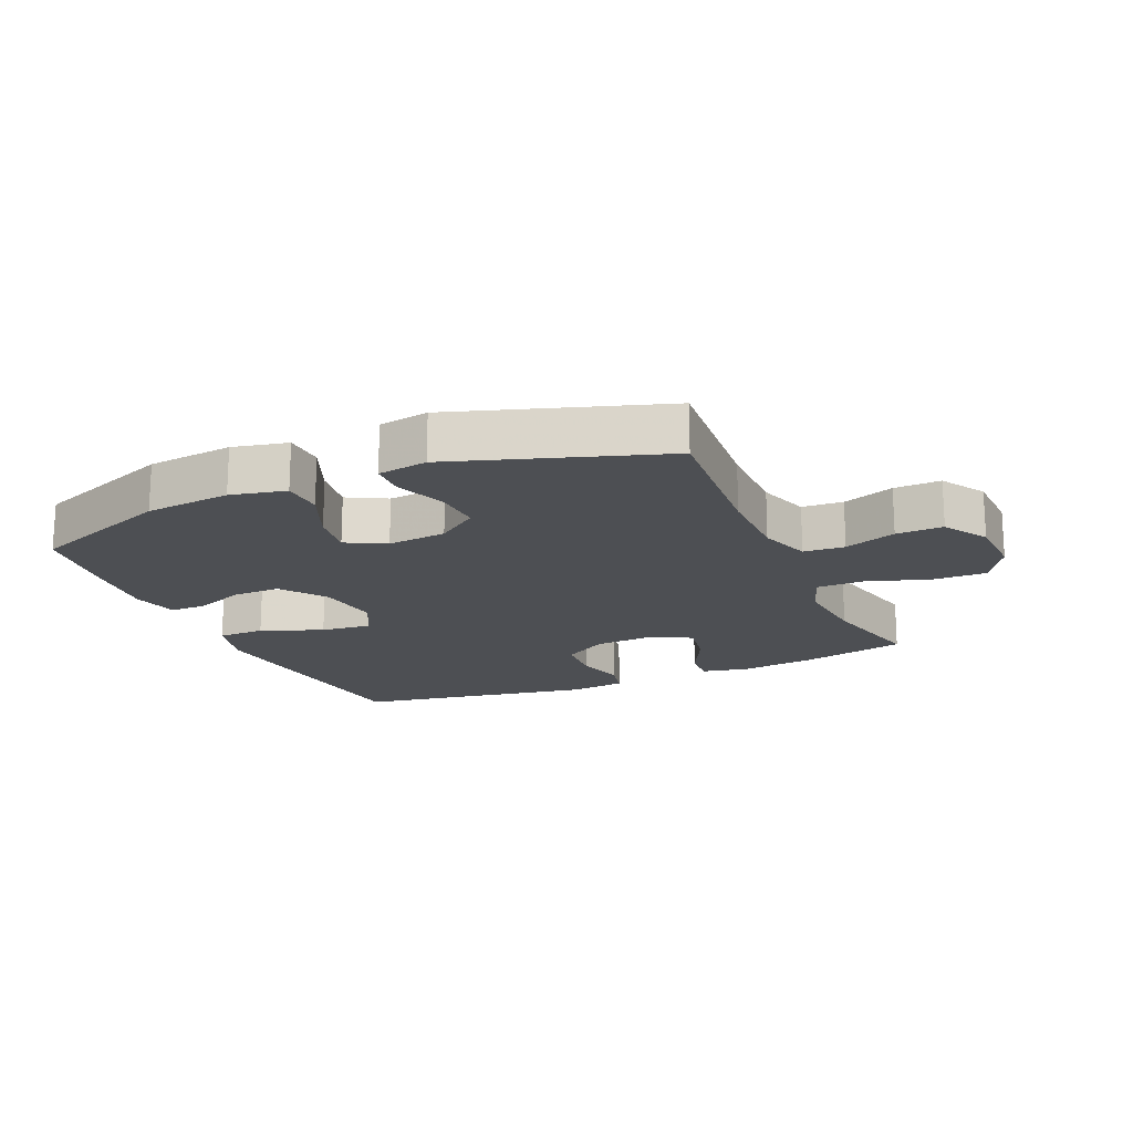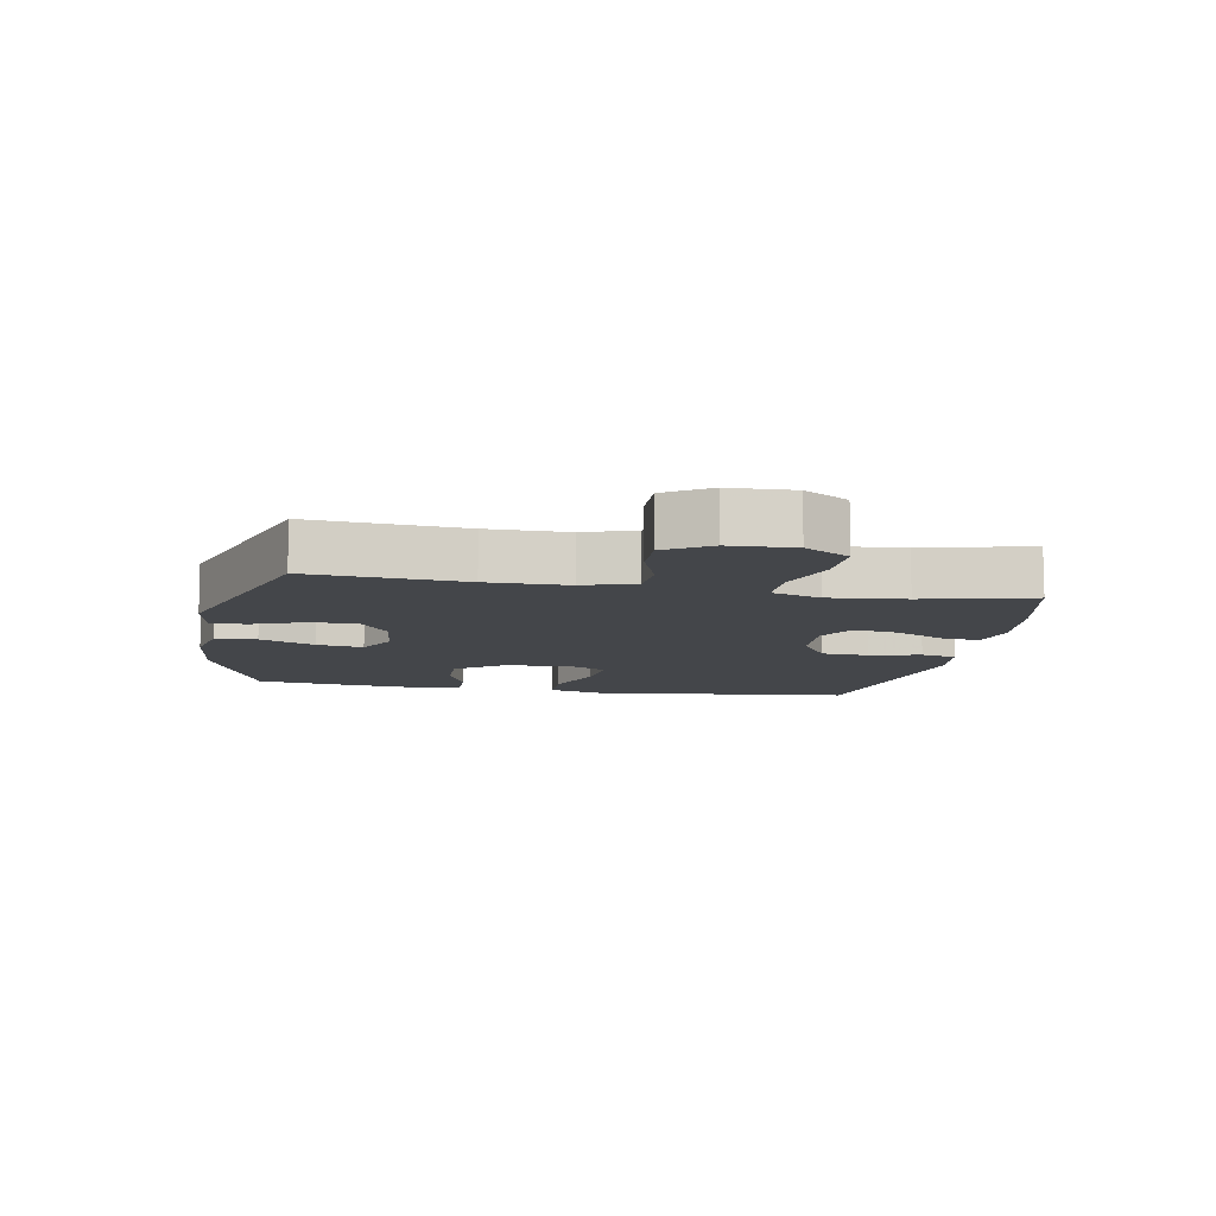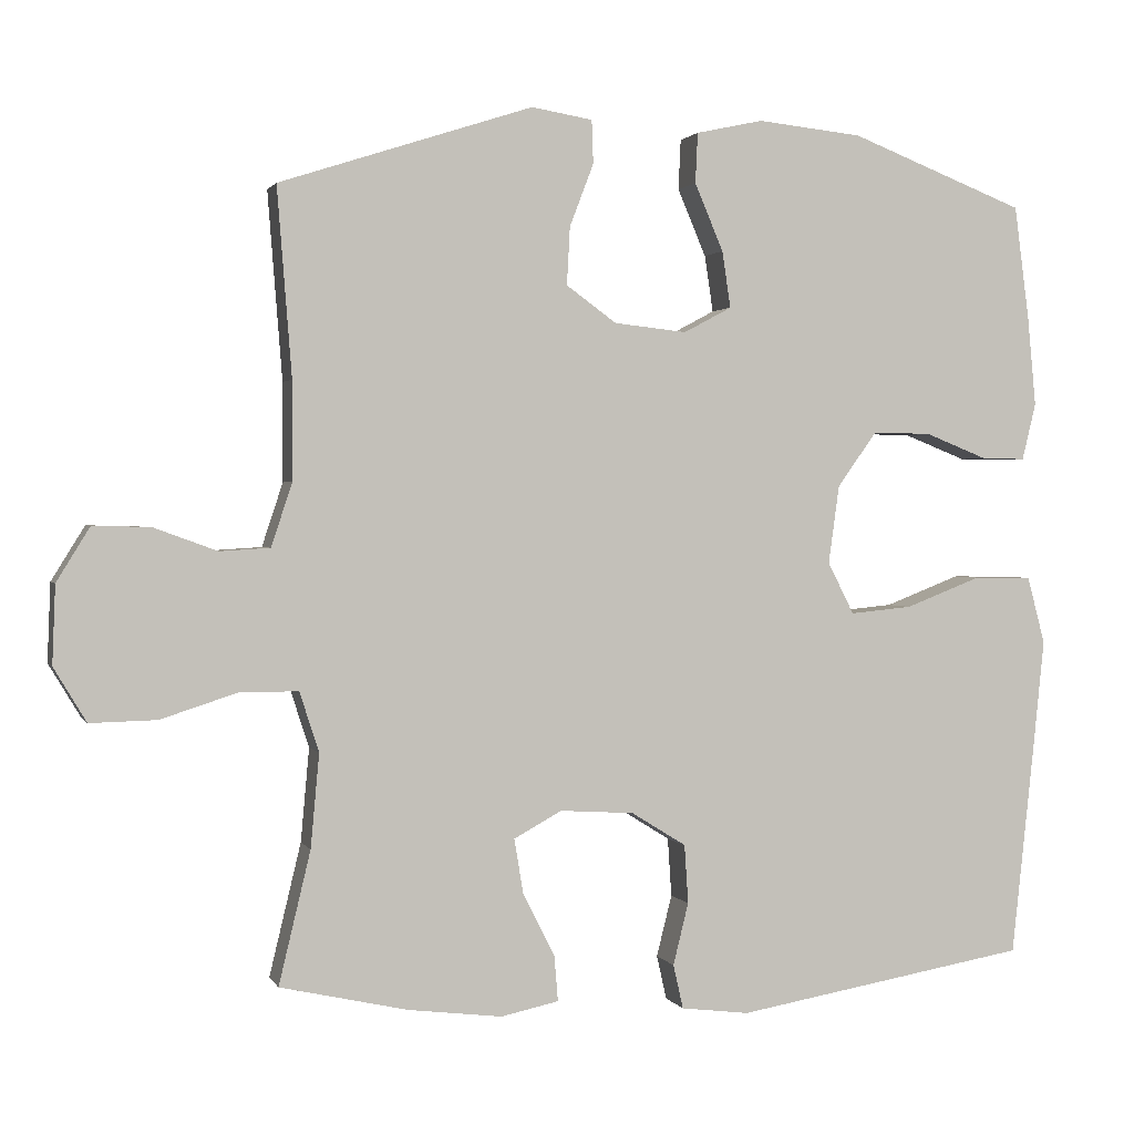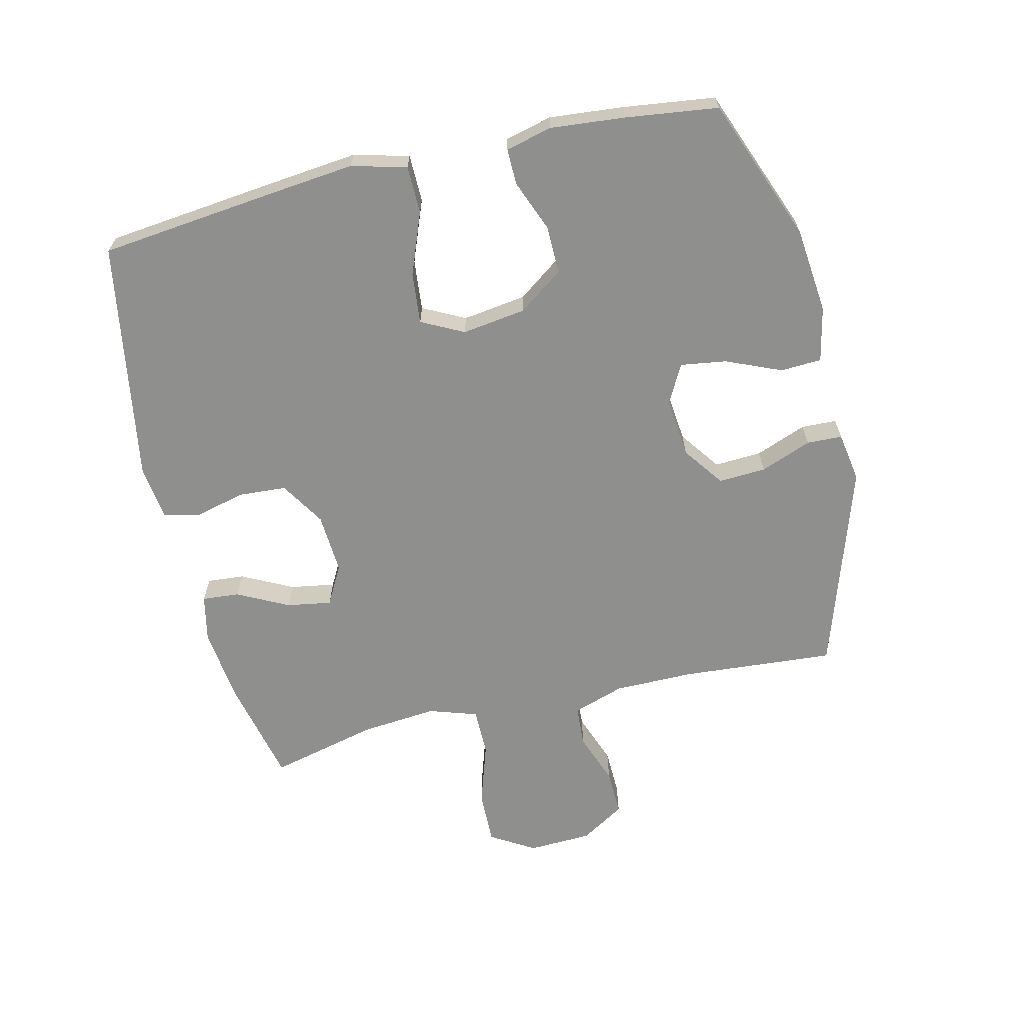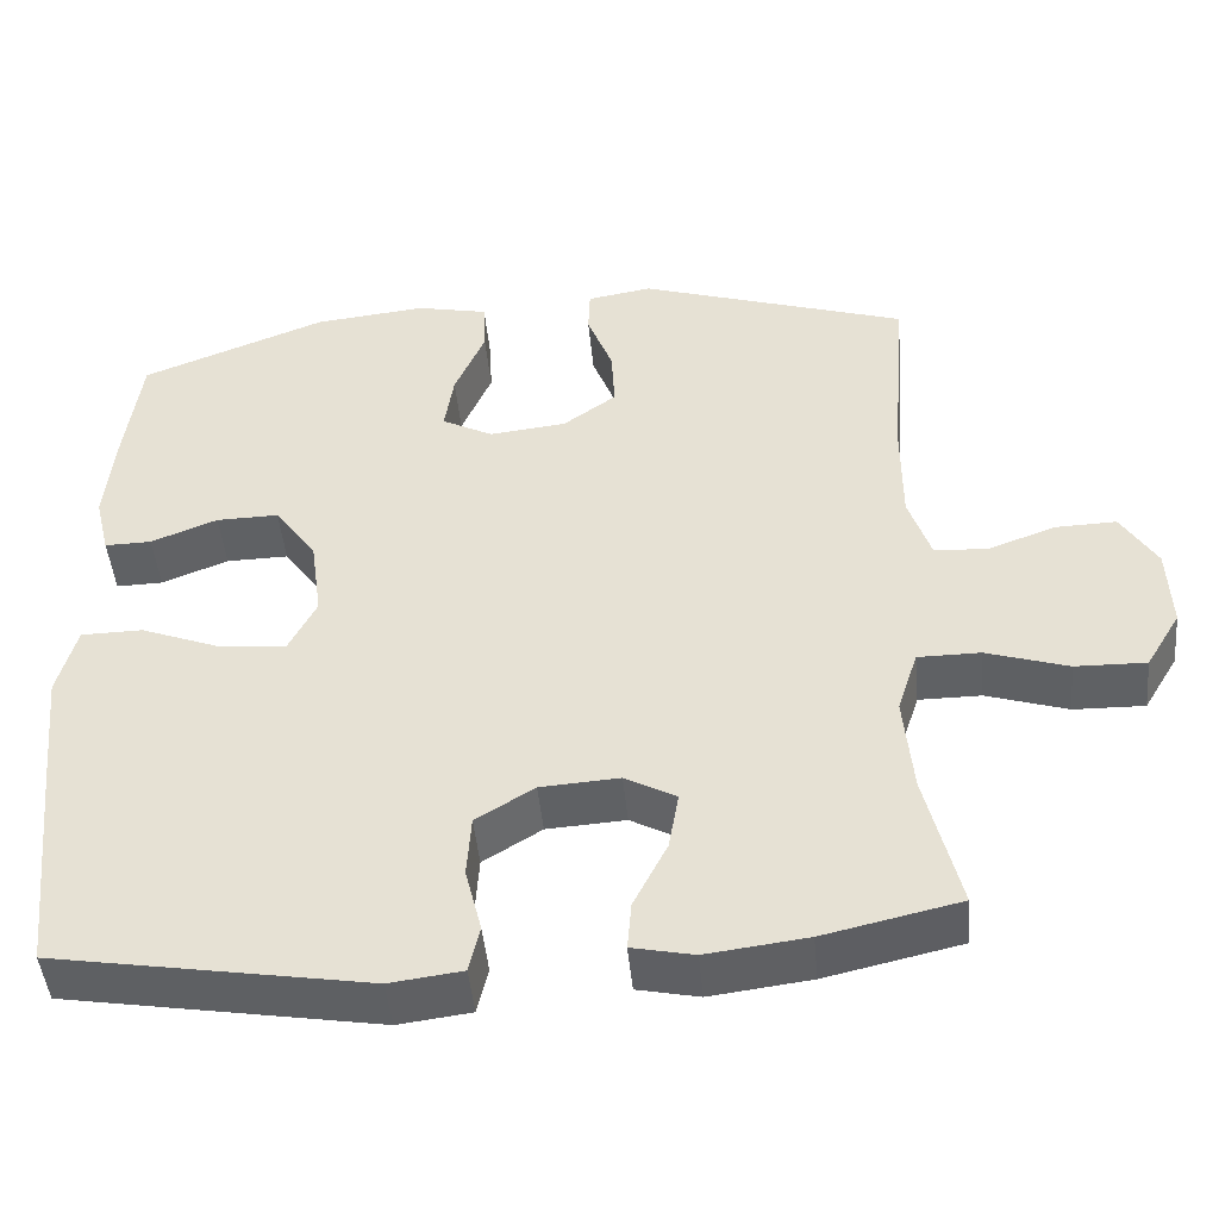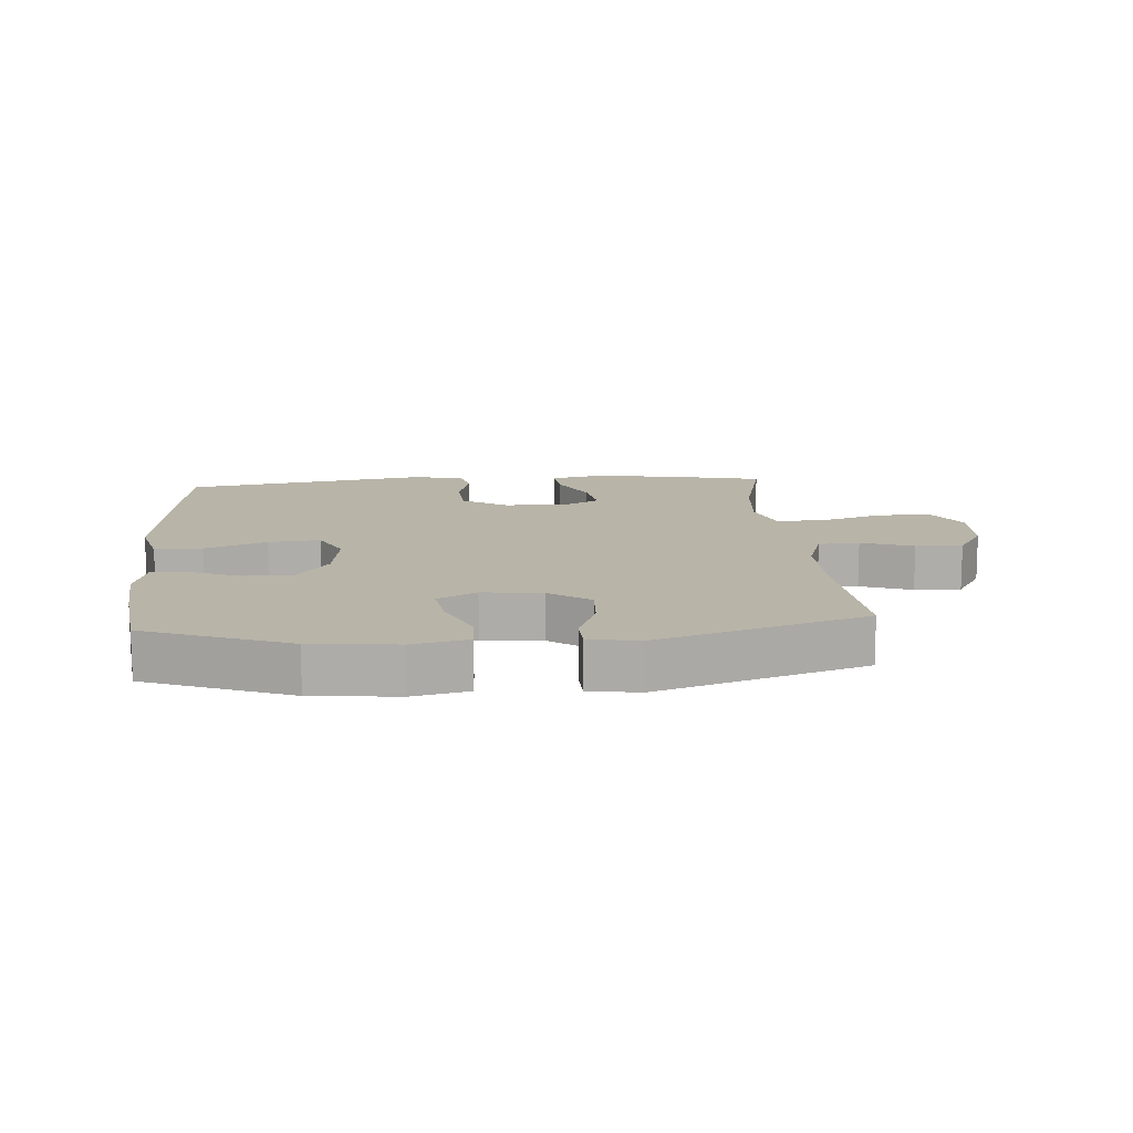
<metadata>
{"format":"obj","ext":"obj","renderer":"f3d","projection":"perspective","resolution":1024,"background":"white","views":[{"elev":-17.7,"azim":23.6,"up":"+Y"},{"elev":-9.7,"azim":79.7,"up":"+Y"},{"elev":1.3,"azim":164.1,"up":"+Z"},{"elev":-65.3,"azim":-76.6,"up":"+Y"},{"elev":-46.6,"azim":5.4,"up":"+Z"},{"elev":13.0,"azim":-4.5,"up":"+Y"}]}
</metadata>
<code>
v -0.5 0.07 -0.5
v -0.53 0.07 -0.221
v -0.544 0.07 -0.084
v -0.521 0.07 0.003
v -0.446 0.07 0.004
v -0.348 0.07 -0.034
v -0.267 0.07 -0.042
v -0.233 0.07 0.025
v -0.247 0.07 0.126
v -0.298 0.07 0.197
v -0.374 0.07 0.196
v -0.455 0.07 0.164
v -0.512 0.07 0.163
v -0.53 0.07 0.237
v -0.519 0.07 0.354
v -0.5 0.07 0.5
v -0.273 0.07 0.588
v -0.137 0.07 0.602
v -0.05 0.07 0.583
v -0.047 0.07 0.518
v -0.084 0.07 0.431
v -0.095 0.07 0.358
v -0.033 0.07 0.325
v 0.061 0.07 0.335
v 0.126 0.07 0.382
v 0.122 0.07 0.457
v 0.091 0.07 0.538
v 0.093 0.07 0.594
v 0.172 0.07 0.607
v 0.5 0.07 0.5
v 0.481 0.07 0.257
v 0.481 0.07 0.13
v 0.508 0.07 0.048
v 0.573 0.07 0.044
v 0.655 0.07 0.074
v 0.729 0.07 0.076
v 0.772 0.07 0.006
v 0.776 0.07 -0.095
v 0.734 0.07 -0.165
v 0.648 0.07 -0.163
v 0.549 0.07 -0.131
v 0.473 0.07 -0.131
v 0.448 0.07 -0.208
v 0.459 0.07 -0.329
v 0.5 0.07 -0.5
v 0.335 0.07 -0.537
v 0.213 0.07 -0.552
v 0.138 0.07 -0.536
v 0.143 0.07 -0.477
v 0.184 0.07 -0.396
v 0.196 0.07 -0.325
v 0.134 0.07 -0.291
v 0.038 0.07 -0.297
v -0.033 0.07 -0.341
v -0.038 0.07 -0.417
v -0.018 0.07 -0.497
v -0.031 0.07 -0.554
v -0.119 0.07 -0.565
v -0.5 0 -0.5
v -0.53 0 -0.221
v -0.544 0 -0.084
v -0.521 0 0.003
v -0.446 0 0.004
v -0.348 0 -0.034
v -0.267 0 -0.042
v -0.233 0 0.025
v -0.247 0 0.126
v -0.298 0 0.197
v -0.374 0 0.196
v -0.455 0 0.164
v -0.512 0 0.163
v -0.53 0 0.237
v -0.519 0 0.354
v -0.5 0 0.5
v -0.273 0 0.588
v -0.137 0 0.602
v -0.05 0 0.583
v -0.047 0 0.518
v -0.084 0 0.431
v -0.095 0 0.358
v -0.033 0 0.325
v 0.061 0 0.335
v 0.126 0 0.382
v 0.122 0 0.457
v 0.091 0 0.538
v 0.093 0 0.594
v 0.172 0 0.607
v 0.5 0 0.5
v 0.481 0 0.257
v 0.481 0 0.13
v 0.508 0 0.048
v 0.573 0 0.044
v 0.655 0 0.074
v 0.729 0 0.076
v 0.772 0 0.006
v 0.776 0 -0.095
v 0.734 0 -0.165
v 0.648 0 -0.163
v 0.549 0 -0.131
v 0.473 0 -0.131
v 0.448 0 -0.208
v 0.459 0 -0.329
v 0.5 0 -0.5
v 0.335 0 -0.537
v 0.213 0 -0.552
v 0.138 0 -0.536
v 0.143 0 -0.477
v 0.184 0 -0.396
v 0.196 0 -0.325
v 0.134 0 -0.291
v 0.038 0 -0.297
v -0.033 0 -0.341
v -0.038 0 -0.417
v -0.018 0 -0.497
v -0.031 0 -0.554
v -0.119 0 -0.565
f 55 56 57 58
f 54 55 58 1
f 53 54 1 2
f 52 53 2 3
f 47 48 49 50
f 47 50 51
f 44 45 46 47
f 43 44 47 51
f 42 43 51 52
f 38 39 40 41
f 38 41 42
f 37 38 42
f 34 35 36 37
f 33 34 37 42
f 32 33 42 52
f 28 29 30 31
f 26 27 28 31
f 25 26 31 32
f 24 25 32 52
f 18 19 20 21
f 18 21 22
f 17 18 22
f 16 17 22
f 15 16 22 23
f 11 12 13 14
f 10 11 14 15
f 3 4 5 6
f 3 6 7
f 52 3 7
f 23 24 52 7
f 10 15 23
f 9 10 23
f 8 9 23
f 7 8 23
f 116 115 114 113
f 59 116 113 112
f 60 59 112 111
f 61 60 111 110
f 108 107 106 105
f 109 108 105
f 105 104 103 102
f 109 105 102 101
f 110 109 101 100
f 99 98 97 96
f 100 99 96
f 100 96 95
f 95 94 93 92
f 100 95 92 91
f 110 100 91 90
f 89 88 87 86
f 89 86 85 84
f 90 89 84 83
f 110 90 83 82
f 79 78 77 76
f 80 79 76
f 80 76 75
f 80 75 74
f 81 80 74 73
f 72 71 70 69
f 73 72 69 68
f 64 63 62 61
f 65 64 61
f 65 61 110
f 65 110 82 81
f 81 73 68
f 81 68 67
f 81 67 66
f 81 66 65
f 1 59 60 2
f 2 60 61 3
f 3 61 62 4
f 4 62 63 5
f 5 63 64 6
f 6 64 65 7
f 7 65 66 8
f 8 66 67 9
f 9 67 68 10
f 10 68 69 11
f 11 69 70 12
f 12 70 71 13
f 13 71 72 14
f 14 72 73 15
f 15 73 74 16
f 16 74 75 17
f 17 75 76 18
f 18 76 77 19
f 19 77 78 20
f 20 78 79 21
f 21 79 80 22
f 22 80 81 23
f 23 81 82 24
f 24 82 83 25
f 25 83 84 26
f 26 84 85 27
f 27 85 86 28
f 28 86 87 29
f 29 87 88 30
f 30 88 89 31
f 31 89 90 32
f 32 90 91 33
f 33 91 92 34
f 34 92 93 35
f 35 93 94 36
f 36 94 95 37
f 37 95 96 38
f 38 96 97 39
f 39 97 98 40
f 40 98 99 41
f 41 99 100 42
f 42 100 101 43
f 43 101 102 44
f 44 102 103 45
f 45 103 104 46
f 46 104 105 47
f 47 105 106 48
f 48 106 107 49
f 49 107 108 50
f 50 108 109 51
f 51 109 110 52
f 52 110 111 53
f 53 111 112 54
f 54 112 113 55
f 55 113 114 56
f 56 114 115 57
f 57 115 116 58
f 58 116 59 1

</code>
